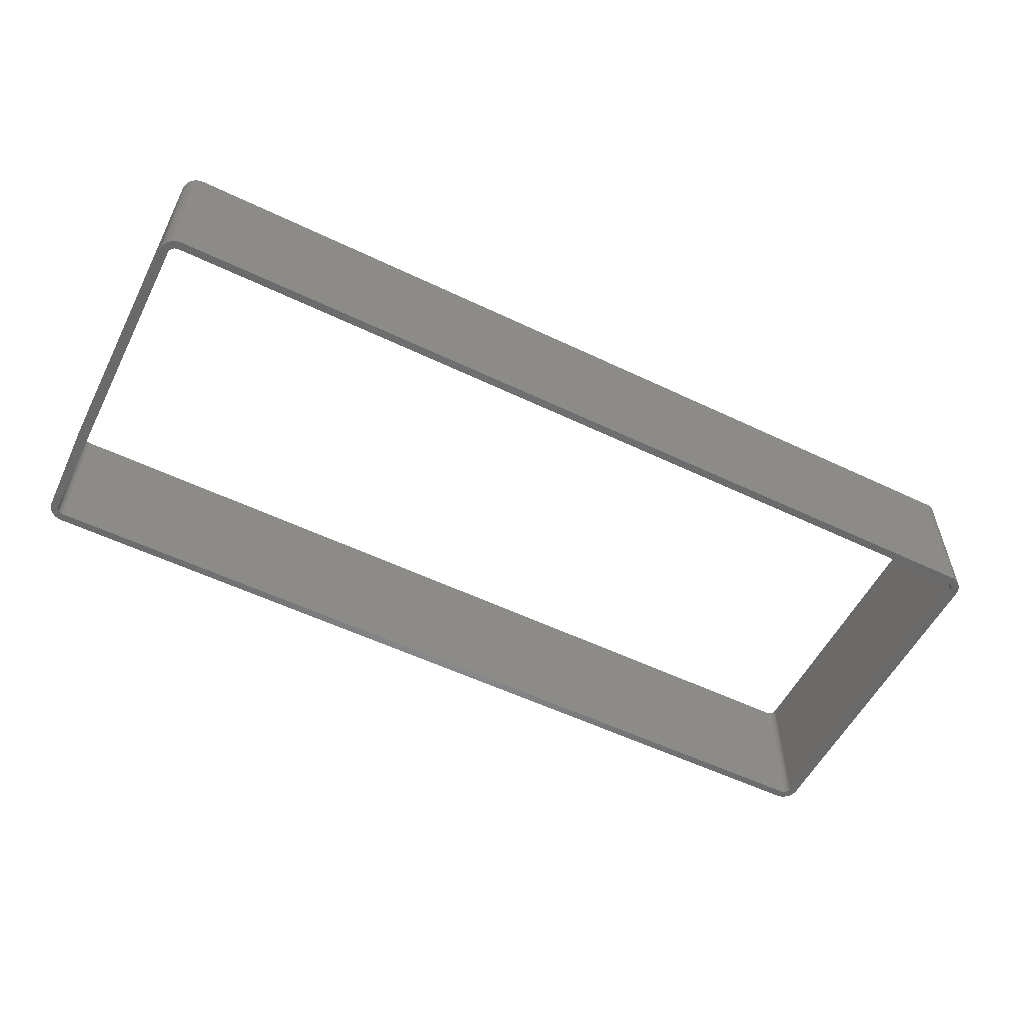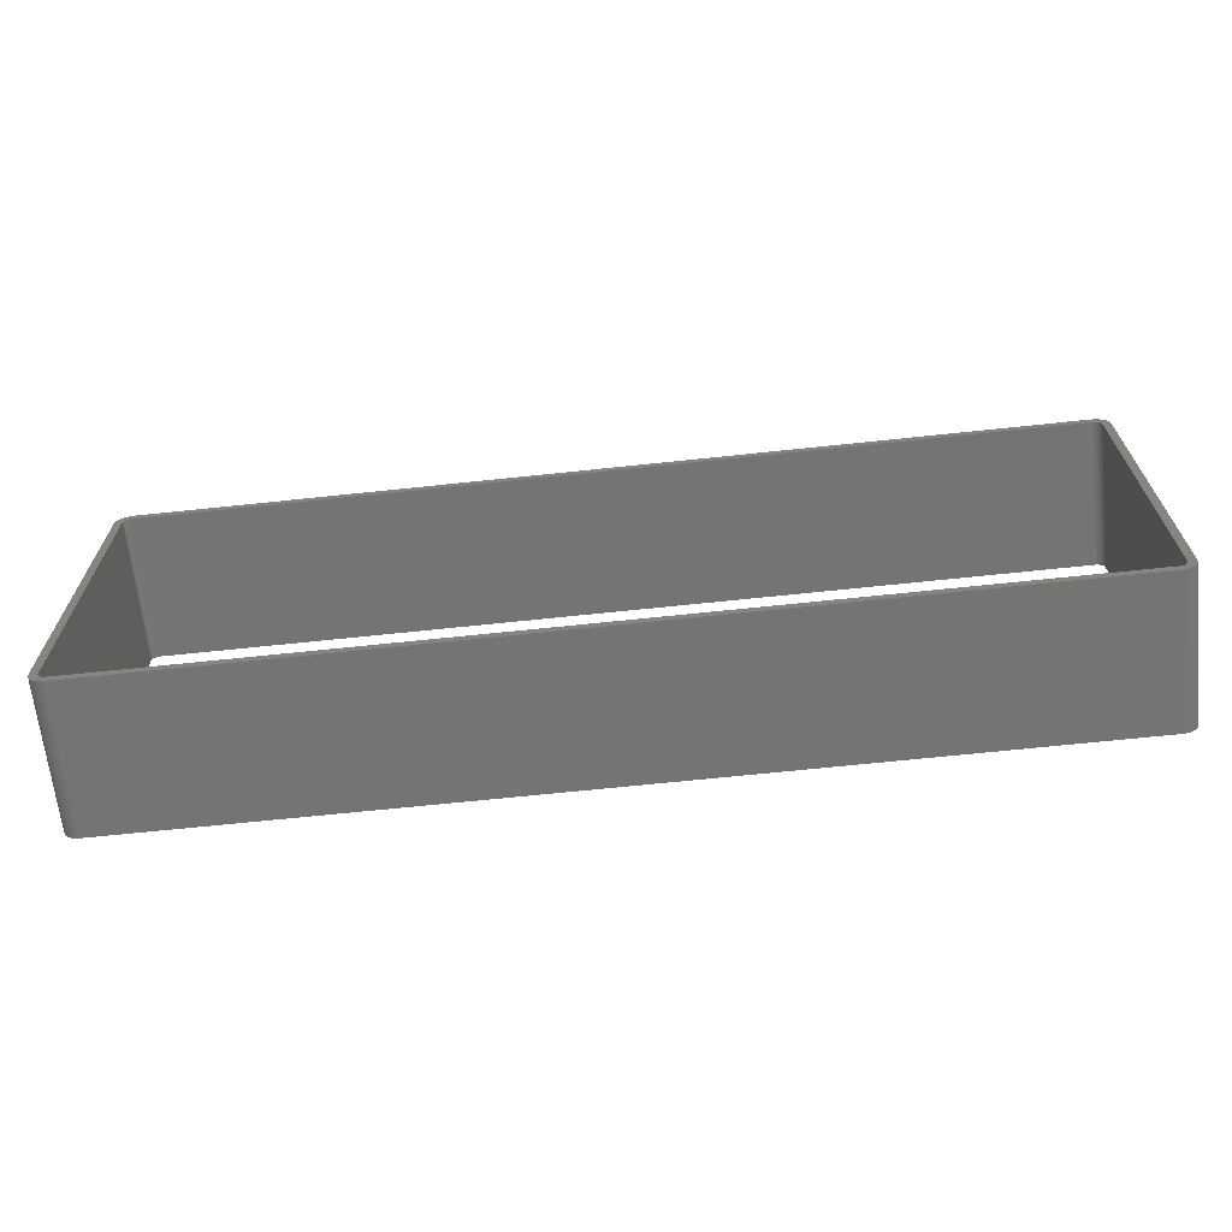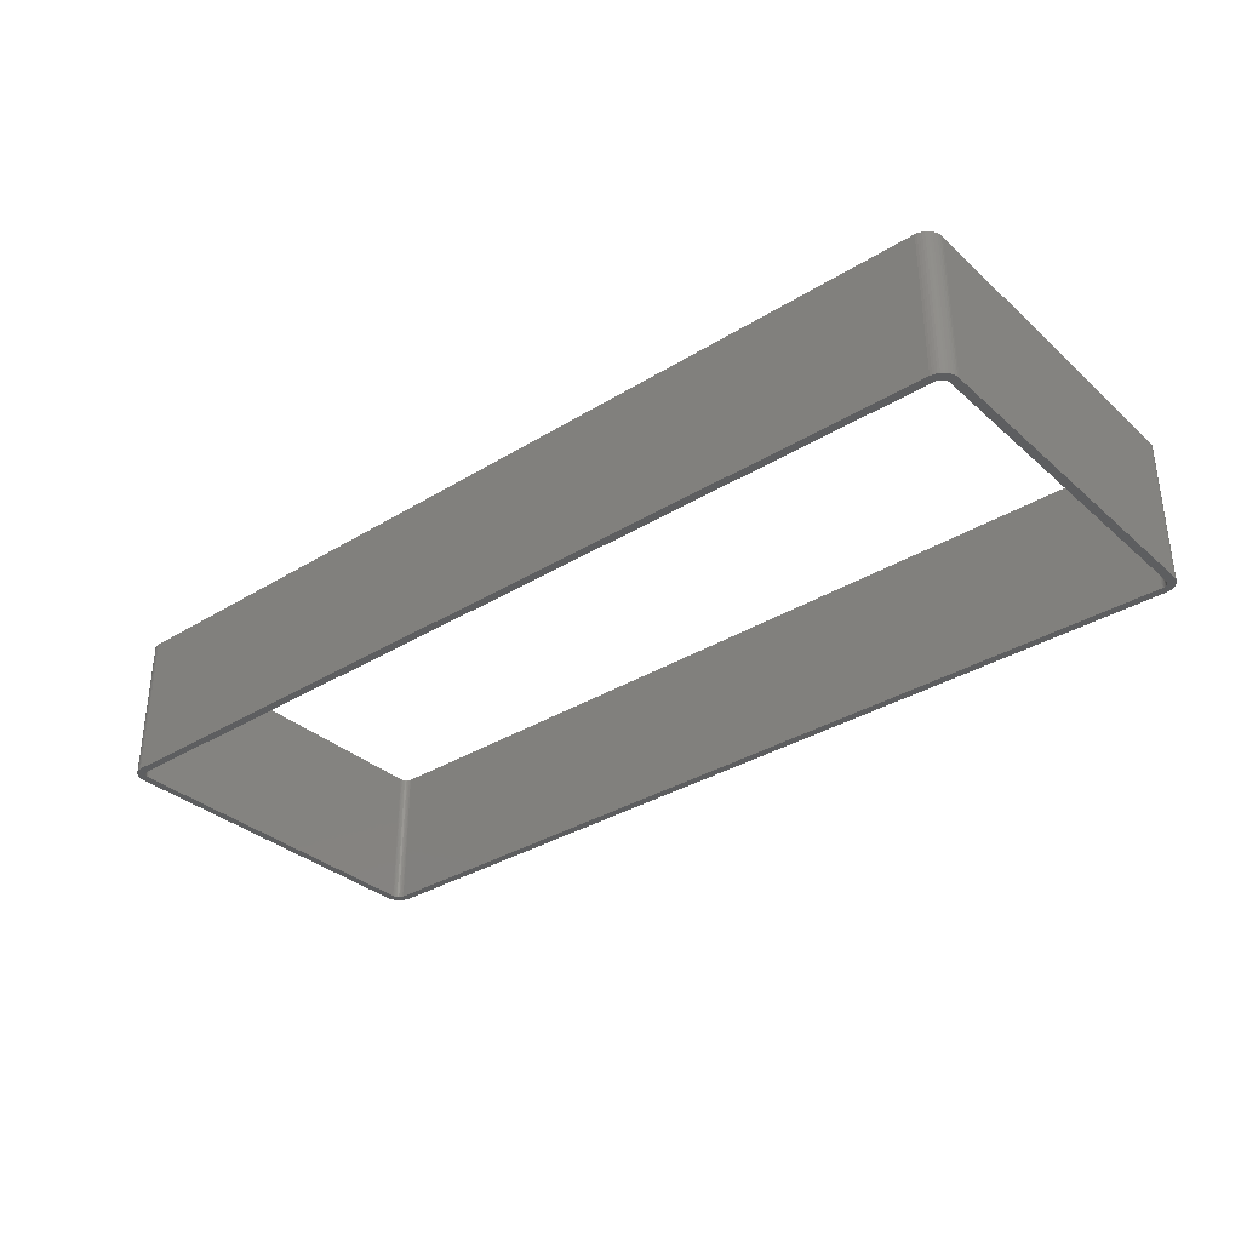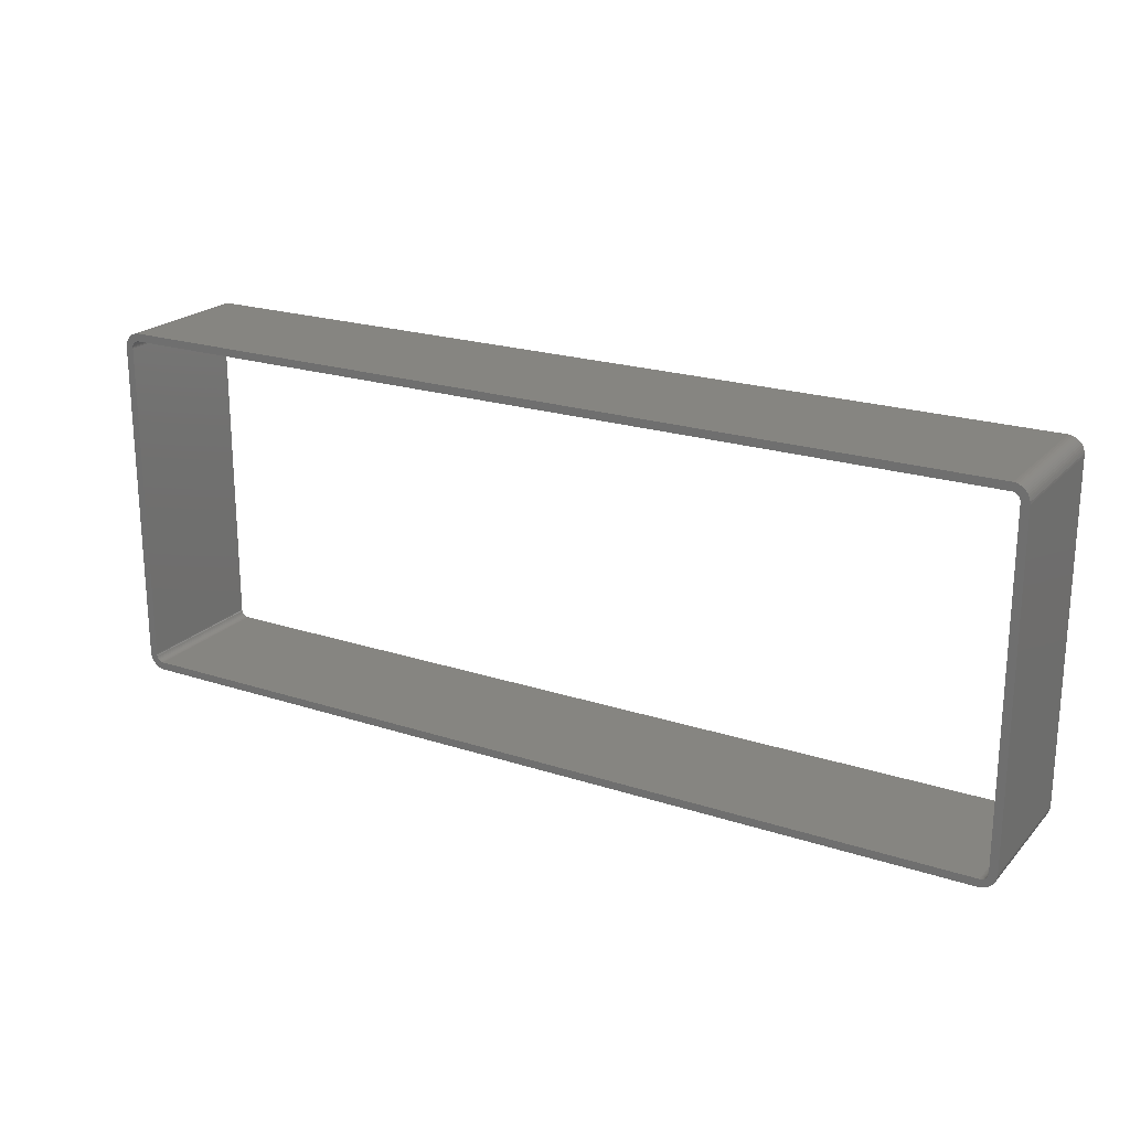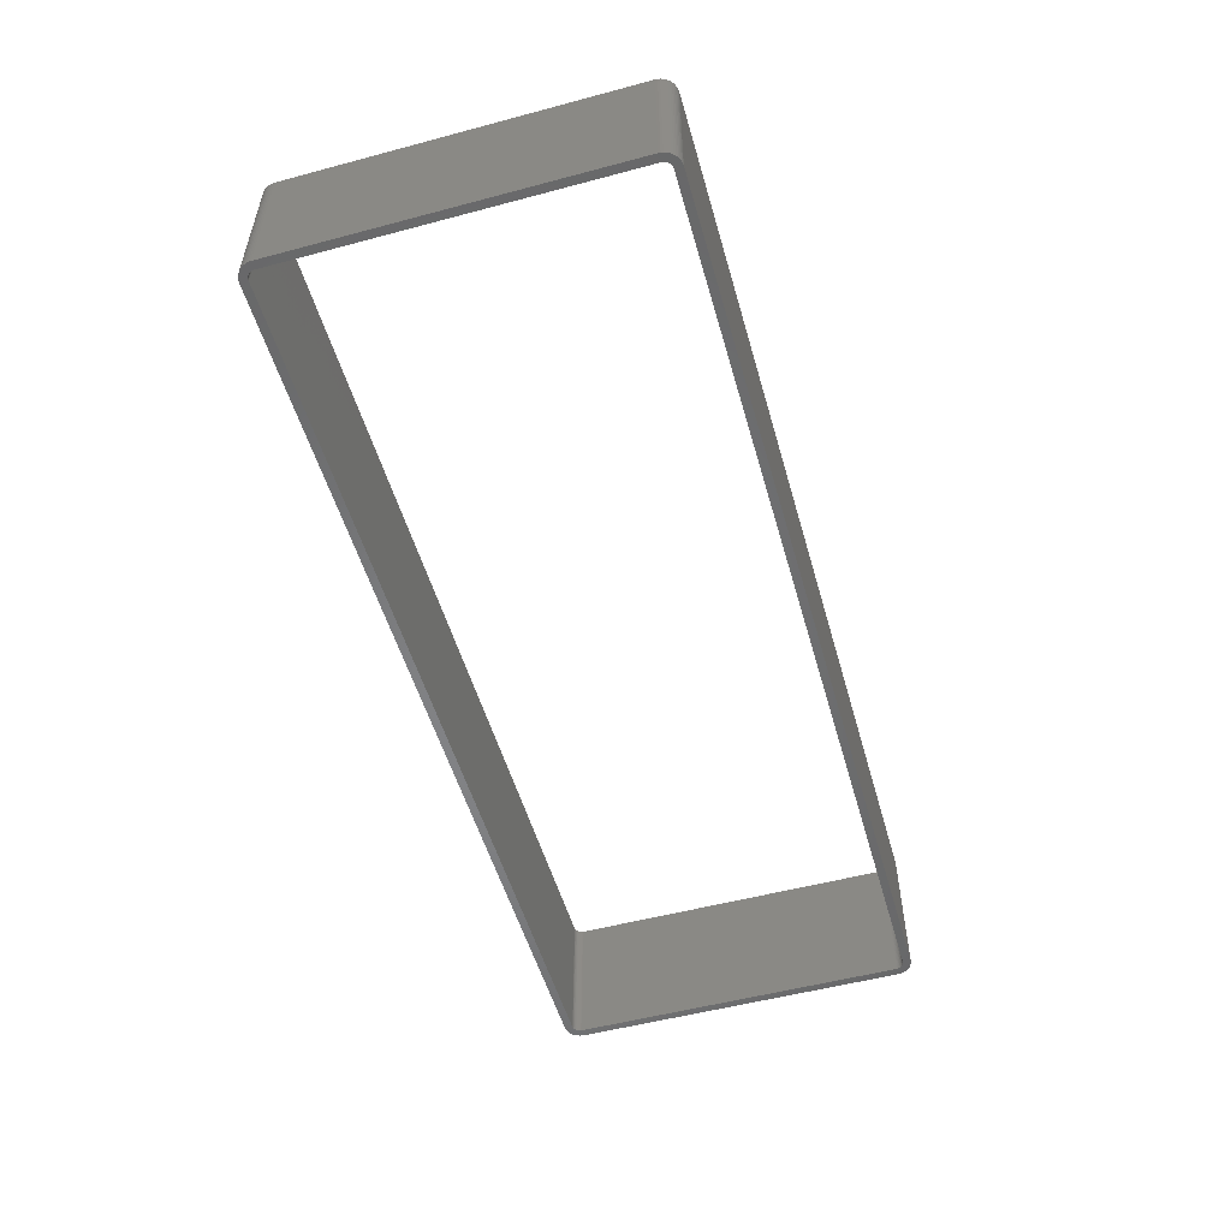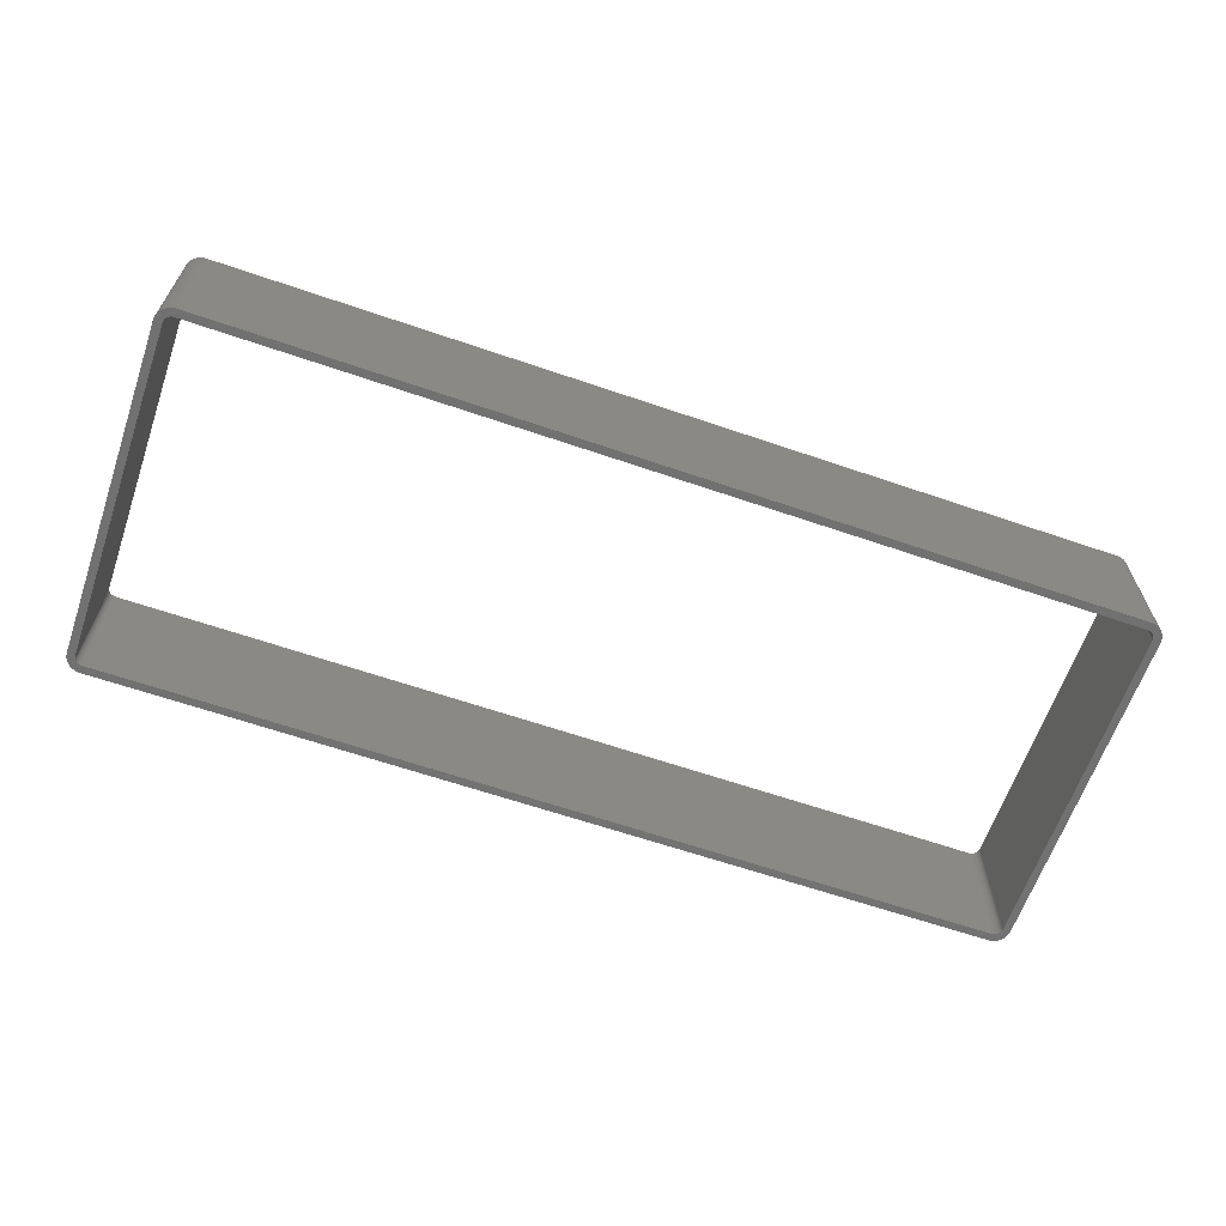
<metadata>
{"format":"stl","ext":"stl","renderer":"f3d","projection":"perspective","resolution":1024,"background":"white","views":[{"elev":-55.5,"azim":-26.7,"up":"+Z"},{"elev":-66.4,"azim":6.1,"up":"+Y"},{"elev":-33.9,"azim":-140.0,"up":"+Z"},{"elev":21.3,"azim":30.2,"up":"+Y"},{"elev":-53.3,"azim":105.9,"up":"+Z"},{"elev":-63.6,"azim":160.9,"up":"+Z"}]}
</metadata>
<code>
# stl→obj: 208 verts, 416 faces
v 0.7639 87.75 0
v 1.084 88.14 35
v 1.084 88.14 0
v 0.7639 87.75 35
v 3.25 89.33 0
v 2.764 89.2 35
v 3.25 89.33 35
v 2.764 89.2 0
v 227.8 4 35
v 227.8 85.4 0
v 227.8 85.4 35
v 227.8 4 0
v 0.4948 87.33 0
v 0.4948 87.33 35
v 0 4 0
v 0 85.4 35
v 0 85.4 0
v 0 4 35
v 226.3 0.9179 0
v 226.7 1.262 35
v 226.3 0.9179 35
v 226.7 1.262 0
v 225 0.1958 0
v 225.5 0.3807 35
v 225 0.1958 35
v 225.5 0.3807 0
v 227.8 85.9 0
v 227.8 85.9 35
v 225.9 0.6227 0
v 225.9 0.6227 35
v 224.1 89.39 0
v 3.749 89.39 35
v 224.1 89.39 35
v 3.749 89.39 0
v 227.5 2.528 35
v 227.7 3.005 0
v 227.7 3.005 35
v 227.5 2.528 0
v 2.297 0.3807 0
v 2.764 0.1958 35
v 2.297 0.3807 35
v 2.764 0.1958 0
v 225.9 88.78 0
v 225.5 89.02 35
v 225.9 88.78 35
v 225.5 89.02 0
v 1.857 0.6227 0
v 1.857 0.6227 35
v 227.7 86.39 35
v 227.5 86.87 0
v 227.5 86.87 35
v 227.7 86.39 0
v 3.749 0.007894 0
v 224.1 0.007894 35
v 3.749 0.007894 35
v 224.1 0.007894 0
v 1.084 1.262 0
v 1.45 0.9179 35
v 1.084 1.262 35
v 1.45 0.9179 0
v 2.297 89.02 35
v 2.297 89.02 0
v 226.3 88.48 0
v 226.3 88.48 35
v 227 1.649 0
v 227 1.649 35
v 227.3 2.073 0
v 227.3 2.073 35
v 224.5 0.07085 0
v 224.5 0.07085 35
v 226.7 88.14 0
v 226.7 88.14 35
v 3.25 0.07085 0
v 3.25 0.07085 35
v 227 87.75 35
v 227 87.75 0
v 227.8 3.499 35
v 227.8 3.499 0
v 225 89.2 35
v 225 89.2 0
v 0.2809 86.87 0
v 0.2809 86.87 35
v 0.2809 2.528 0
v 0.1257 3.005 35
v 0.1257 3.005 0
v 0.2809 2.528 35
v 0.03154 85.9 0
v 0.1257 86.39 35
v 0.1257 86.39 0
v 0.03154 85.9 35
v 224.5 89.33 35
v 224.5 89.33 0
v 1.857 88.78 35
v 1.857 88.78 0
v 227.3 87.33 35
v 227.3 87.33 0
v 225.9 3.95 0
v 225.8 3.699 0
v 225.9 85.45 0
v 225.8 3.453 0
v 225.7 3.214 0
v 225.8 85.7 0
v 225.6 2.986 0
v 225.5 2.774 0
v 225.8 85.95 0
v 225.3 2.581 0
v 224.9 2.261 0
v 225.7 86.19 0
v 224.7 2.14 0
v 225.1 2.409 0
v 224.5 2.048 0
v 224.2 1.985 0
v 224 1.954 0
v 3.824 1.954 0
v 3.575 1.985 0
v 3.332 2.048 0
v 3.098 2.14 0
v 2.878 2.261 0
v 2.675 2.409 0
v 2.492 2.581 0
v 2.332 2.774 0
v 0.7639 1.649 0
v 2.197 2.986 0
v 0.4948 2.073 0
v 2.09 3.214 0
v 225.6 86.41 0
v 225.5 86.63 0
v 225.3 86.82 0
v 225.1 86.99 0
v 224.9 87.14 0
v 224.7 87.26 0
v 224.5 87.35 0
v 224.2 87.41 0
v 224 87.45 0
v 3.824 87.45 0
v 3.575 87.41 0
v 3.332 87.35 0
v 3.098 87.26 0
v 2.878 87.14 0
v 1.45 88.48 0
v 2.675 86.99 0
v 2.492 86.82 0
v 2.332 86.63 0
v 2.197 86.41 0
v 2.09 86.19 0
v 2.013 85.95 0
v 1.966 85.7 0
v 1.95 85.45 0
v 1.95 3.95 0
v 2.013 3.453 0
v 1.966 3.699 0
v 0.03154 3.499 0
v 1.45 88.48 35
v 0.7639 1.649 35
v 0.03154 3.499 35
v 0.4948 2.073 35
v 225.9 85.45 35
v 225.8 85.7 35
v 225.9 3.95 35
v 225.8 85.95 35
v 225.7 86.19 35
v 225.8 3.699 35
v 225.6 86.41 35
v 225.5 86.63 35
v 225.8 3.453 35
v 225.3 86.82 35
v 224.9 87.14 35
v 225.7 3.214 35
v 224.7 87.26 35
v 225.1 86.99 35
v 224.5 87.35 35
v 224.2 87.41 35
v 224 87.45 35
v 3.824 87.45 35
v 3.575 87.41 35
v 3.332 87.35 35
v 3.098 87.26 35
v 2.878 87.14 35
v 2.675 86.99 35
v 2.492 86.82 35
v 2.332 86.63 35
v 2.197 86.41 35
v 2.09 86.19 35
v 225.6 2.986 35
v 225.5 2.774 35
v 225.3 2.581 35
v 225.1 2.409 35
v 224.9 2.261 35
v 224.7 2.14 35
v 224.5 2.048 35
v 224.2 1.985 35
v 224 1.954 35
v 3.824 1.954 35
v 3.575 1.985 35
v 3.332 2.048 35
v 3.098 2.14 35
v 2.878 2.261 35
v 2.675 2.409 35
v 2.492 2.581 35
v 2.332 2.774 35
v 2.197 2.986 35
v 2.09 3.214 35
v 2.013 3.453 35
v 1.966 3.699 35
v 1.95 3.95 35
v 1.95 85.45 35
v 2.013 85.95 35
v 1.966 85.7 35
f 1 2 3
f 2 1 4
f 5 6 7
f 6 5 8
f 9 10 11
f 10 9 12
f 13 4 1
f 4 13 14
f 15 16 17
f 16 15 18
f 19 20 21
f 20 19 22
f 23 24 25
f 24 23 26
f 11 27 28
f 27 11 10
f 29 21 30
f 21 29 19
f 31 32 33
f 32 31 34
f 35 36 37
f 36 35 38
f 39 40 41
f 40 39 42
f 43 44 45
f 44 43 46
f 47 41 48
f 41 47 39
f 49 50 51
f 50 49 52
f 53 54 55
f 54 53 56
f 57 58 59
f 58 57 60
f 8 61 6
f 61 8 62
f 63 45 64
f 45 63 43
f 20 65 66
f 65 20 22
f 66 67 68
f 67 66 65
f 69 25 70
f 25 69 23
f 71 64 72
f 64 71 63
f 73 55 74
f 55 73 53
f 75 71 72
f 71 75 76
f 77 12 9
f 12 77 78
f 28 52 49
f 52 28 27
f 46 79 44
f 79 46 80
f 81 14 13
f 14 81 82
f 83 84 85
f 84 83 86
f 87 88 89
f 88 87 90
f 26 30 24
f 30 26 29
f 80 91 79
f 91 80 92
f 62 93 61
f 93 62 94
f 89 82 81
f 82 89 88
f 42 74 40
f 74 42 73
f 95 76 75
f 76 95 96
f 51 96 95
f 96 51 50
f 37 78 77
f 78 37 36
f 34 7 32
f 7 34 5
f 92 33 91
f 33 92 31
f 97 12 78
f 12 97 10
f 98 78 36
f 99 10 97
f 100 36 38
f 10 99 27
f 101 38 67
f 102 27 99
f 103 67 65
f 27 102 52
f 104 65 22
f 105 52 102
f 106 22 19
f 52 105 50
f 107 19 29
f 108 50 105
f 50 108 96
f 78 98 97
f 36 100 98
f 38 101 100
f 67 103 101
f 109 29 26
f 65 104 103
f 22 106 104
f 19 110 106
f 111 26 23
f 19 107 110
f 29 109 107
f 112 23 69
f 26 111 109
f 23 112 111
f 113 69 56
f 69 113 112
f 56 114 113
f 53 114 56
f 73 114 53
f 114 73 115
f 42 115 73
f 115 42 116
f 39 116 42
f 116 39 117
f 47 117 39
f 117 47 118
f 60 118 47
f 118 60 119
f 119 60 120
f 57 120 60
f 120 57 121
f 122 121 57
f 123 124 125
f 124 123 122
f 121 122 123
f 126 96 108
f 96 126 76
f 127 76 126
f 76 127 71
f 128 71 127
f 71 128 63
f 129 63 128
f 130 63 129
f 63 130 43
f 131 43 130
f 43 131 46
f 132 46 131
f 46 132 80
f 133 80 132
f 80 133 92
f 134 92 133
f 92 134 31
f 135 31 134
f 135 34 31
f 5 135 136
f 8 136 137
f 135 5 34
f 62 137 138
f 94 138 139
f 136 8 5
f 140 139 141
f 140 141 142
f 3 142 143
f 137 62 8
f 1 143 144
f 13 144 145
f 81 145 146
f 89 146 147
f 138 94 62
f 87 147 148
f 149 15 148
f 83 125 124
f 17 148 15
f 125 83 150
f 87 148 17
f 85 150 83
f 139 140 94
f 150 85 151
f 142 3 140
f 152 151 85
f 143 1 3
f 151 152 149
f 144 13 1
f 149 152 15
f 145 81 13
f 146 89 81
f 147 87 89
f 140 2 153
f 2 140 3
f 94 153 93
f 153 94 140
f 57 154 122
f 154 57 59
f 17 90 87
f 90 17 16
f 56 70 54
f 70 56 69
f 152 18 15
f 18 152 155
f 124 86 83
f 86 124 156
f 157 11 28
f 11 157 9
f 158 28 49
f 159 9 157
f 160 49 51
f 9 159 77
f 161 51 95
f 162 77 159
f 163 95 75
f 77 162 37
f 164 75 72
f 165 37 162
f 166 72 64
f 37 165 35
f 167 64 45
f 168 35 165
f 35 168 68
f 28 158 157
f 49 160 158
f 51 161 160
f 95 163 161
f 169 45 44
f 75 164 163
f 72 166 164
f 64 170 166
f 171 44 79
f 64 167 170
f 45 169 167
f 172 79 91
f 44 171 169
f 79 172 171
f 173 91 33
f 91 173 172
f 33 174 173
f 32 174 33
f 7 174 32
f 174 7 175
f 6 175 7
f 175 6 176
f 61 176 6
f 176 61 177
f 93 177 61
f 177 93 178
f 153 178 93
f 178 153 179
f 179 153 180
f 2 180 153
f 180 2 181
f 4 181 2
f 182 14 183
f 14 182 4
f 181 4 182
f 184 68 168
f 68 184 66
f 185 66 184
f 66 185 20
f 186 20 185
f 20 186 21
f 187 21 186
f 188 21 187
f 21 188 30
f 189 30 188
f 30 189 24
f 190 24 189
f 24 190 25
f 191 25 190
f 25 191 70
f 192 70 191
f 70 192 54
f 193 54 192
f 193 55 54
f 74 193 194
f 40 194 195
f 193 74 55
f 41 195 196
f 48 196 197
f 194 40 74
f 58 197 198
f 58 198 199
f 59 199 200
f 195 41 40
f 154 200 201
f 156 201 202
f 86 202 203
f 84 203 204
f 196 48 41
f 155 204 205
f 206 16 205
f 82 183 14
f 18 205 16
f 183 82 207
f 155 205 18
f 88 207 82
f 197 58 48
f 207 88 208
f 199 59 58
f 90 208 88
f 200 154 59
f 208 90 206
f 201 156 154
f 206 90 16
f 202 86 156
f 203 84 86
f 204 155 84
f 68 38 35
f 38 68 67
f 122 156 124
f 156 122 154
f 60 48 58
f 48 60 47
f 85 155 152
f 155 85 84
f 135 173 174
f 173 135 134
f 97 157 99
f 157 97 159
f 119 199 198
f 199 119 120
f 133 171 172
f 171 133 132
f 181 142 180
f 142 181 143
f 114 194 193
f 194 114 115
f 205 148 206
f 148 205 149
f 182 143 181
f 143 182 144
f 113 193 192
f 193 113 114
f 118 198 197
f 198 118 119
f 139 177 178
f 177 139 138
f 199 121 200
f 121 199 120
f 111 191 190
f 191 111 112
f 104 184 103
f 184 104 185
f 134 172 173
f 172 134 133
f 116 196 195
f 196 116 117
f 117 197 196
f 197 117 118
f 102 160 105
f 160 102 158
f 130 170 167
f 170 130 129
f 106 187 186
f 187 106 110
f 115 195 194
f 195 115 116
f 107 189 188
f 189 107 109
f 112 192 191
f 192 112 113
f 137 175 176
f 175 137 136
f 204 149 205
f 149 204 151
f 202 150 203
f 150 202 125
f 206 147 208
f 147 206 148
f 142 179 180
f 179 142 141
f 106 185 104
f 185 106 186
f 136 174 175
f 174 136 135
f 127 166 128
f 166 127 164
f 105 161 108
f 161 105 160
f 141 178 179
f 178 141 139
f 103 168 101
f 168 103 184
f 126 164 127
f 164 126 163
f 100 162 98
f 162 100 165
f 132 169 171
f 169 132 131
f 200 123 201
f 123 200 121
f 138 176 177
f 176 138 137
f 203 151 204
f 151 203 150
f 99 158 102
f 158 99 157
f 131 167 169
f 167 131 130
f 101 165 100
f 165 101 168
f 207 145 183
f 145 207 146
f 110 188 187
f 188 110 107
f 129 166 170
f 166 129 128
f 201 125 202
f 125 201 123
f 183 144 182
f 144 183 145
f 208 146 207
f 146 208 147
f 98 159 97
f 159 98 162
f 109 190 189
f 190 109 111
f 108 163 126
f 163 108 161

</code>
